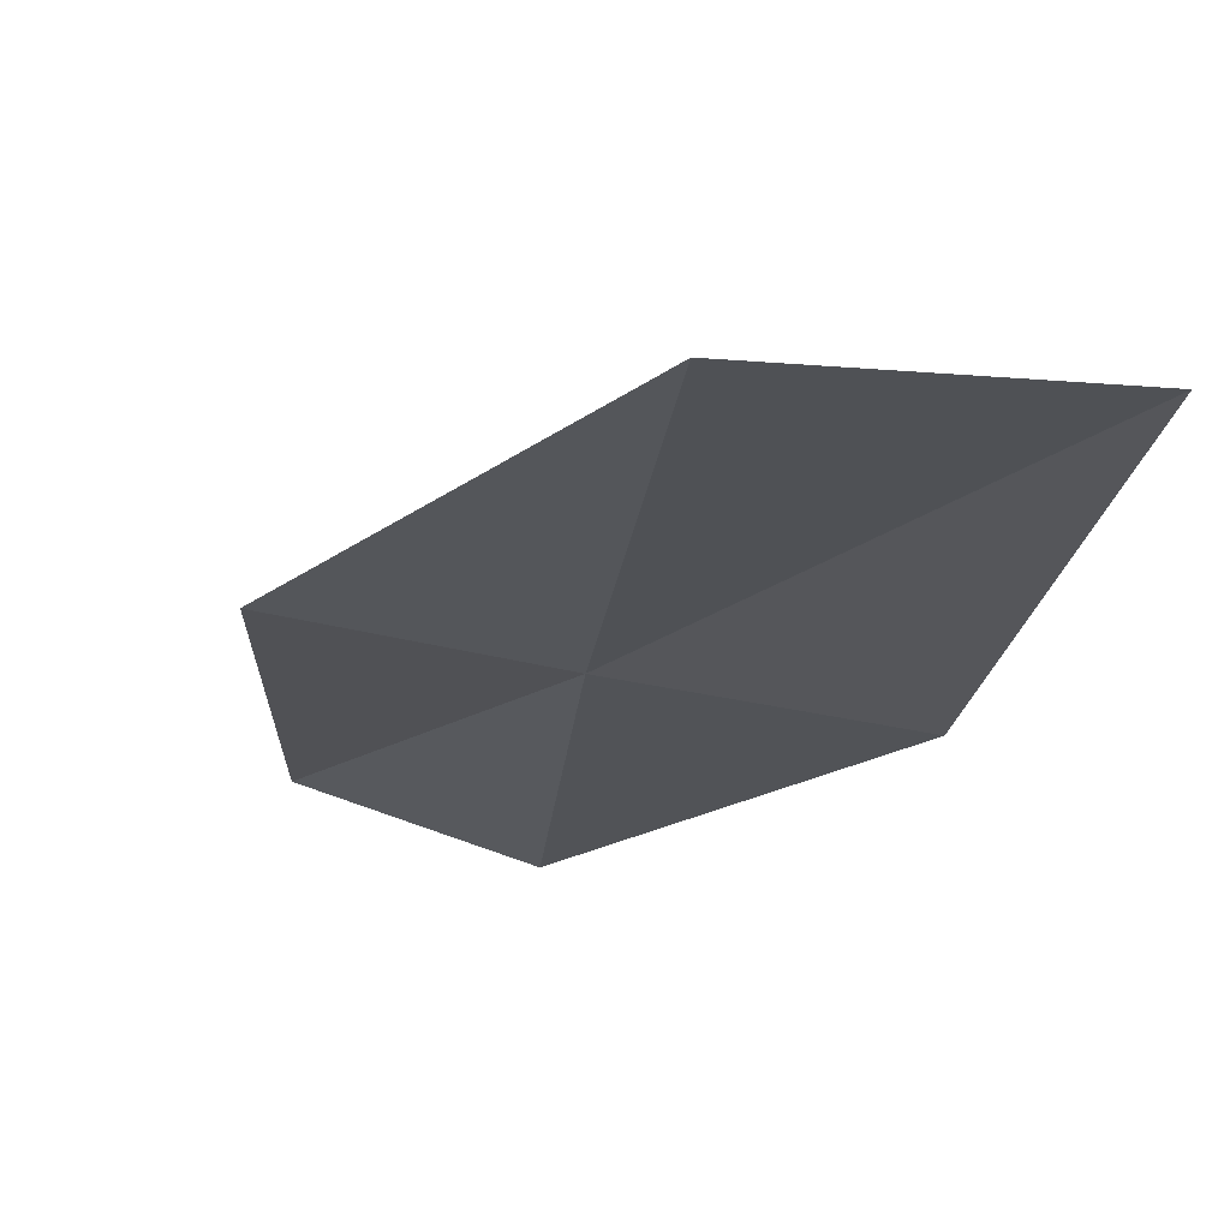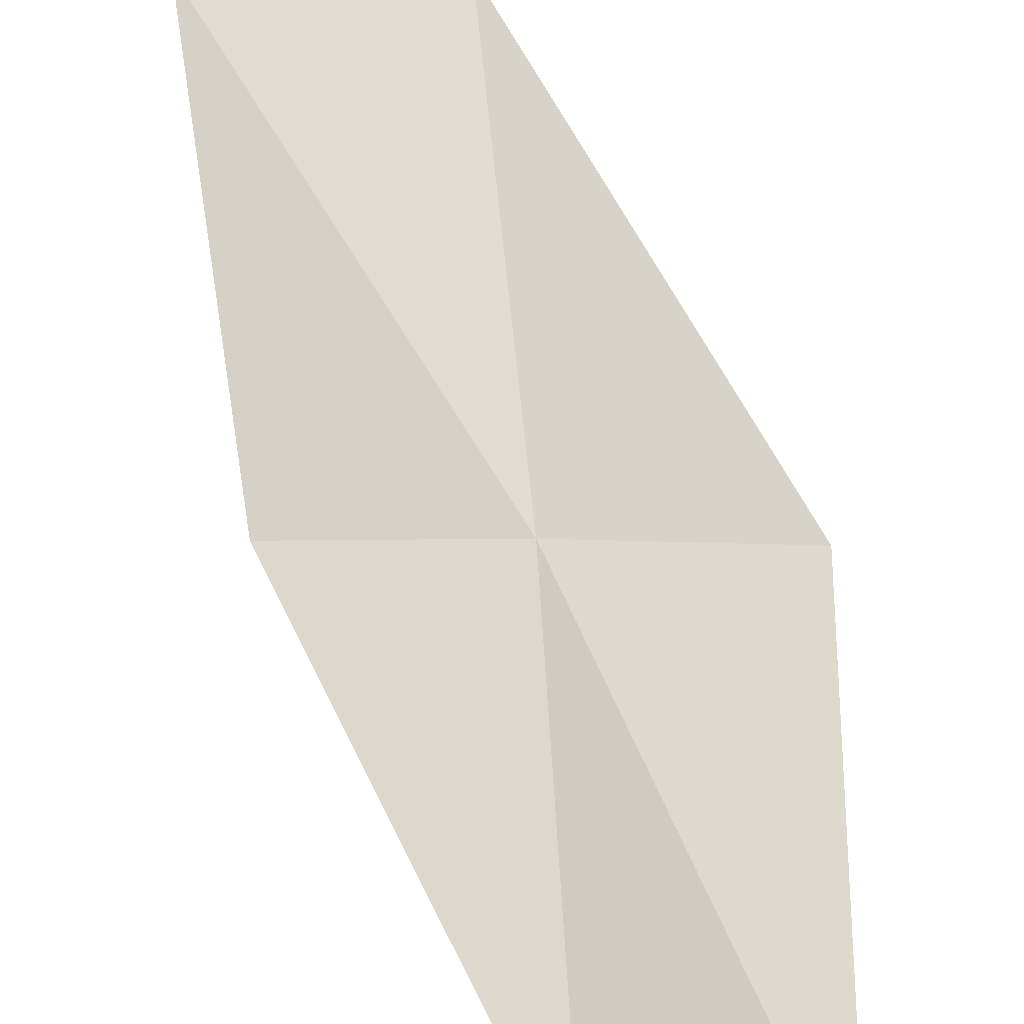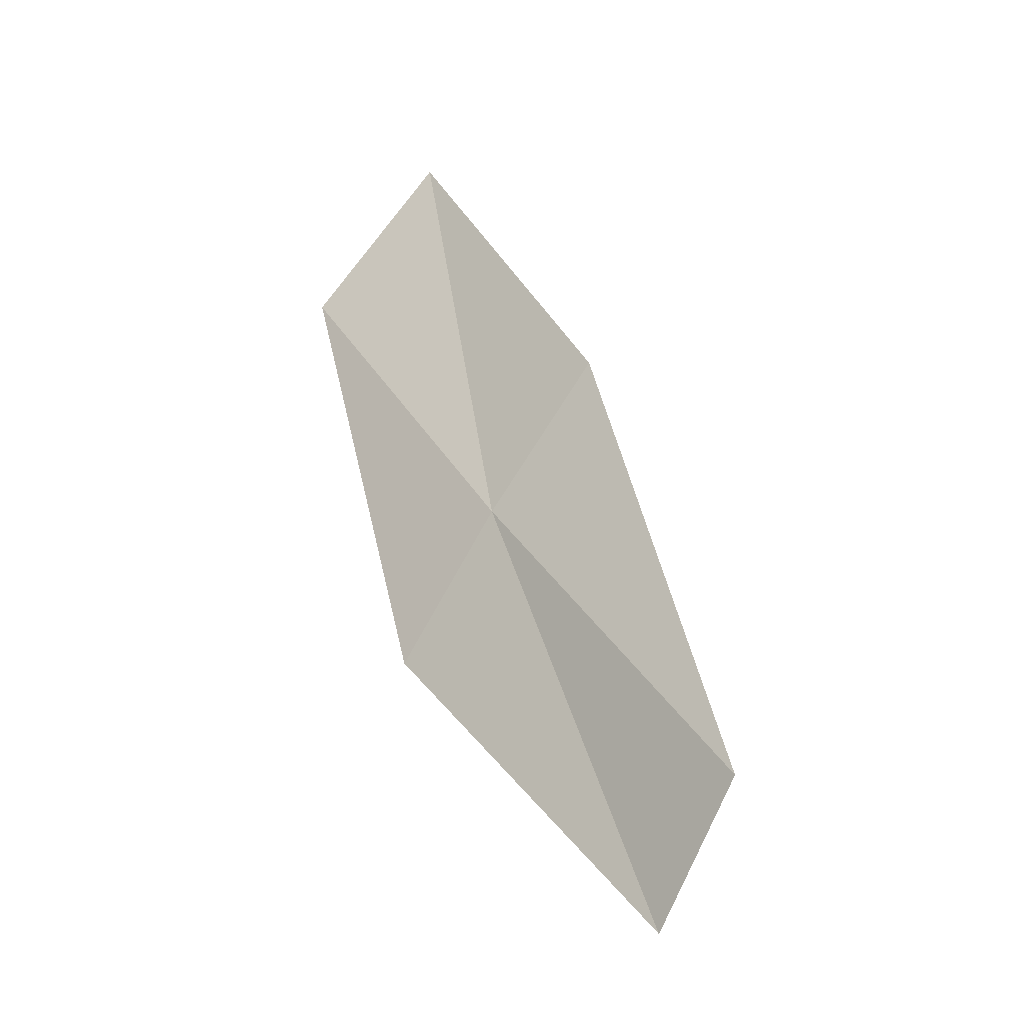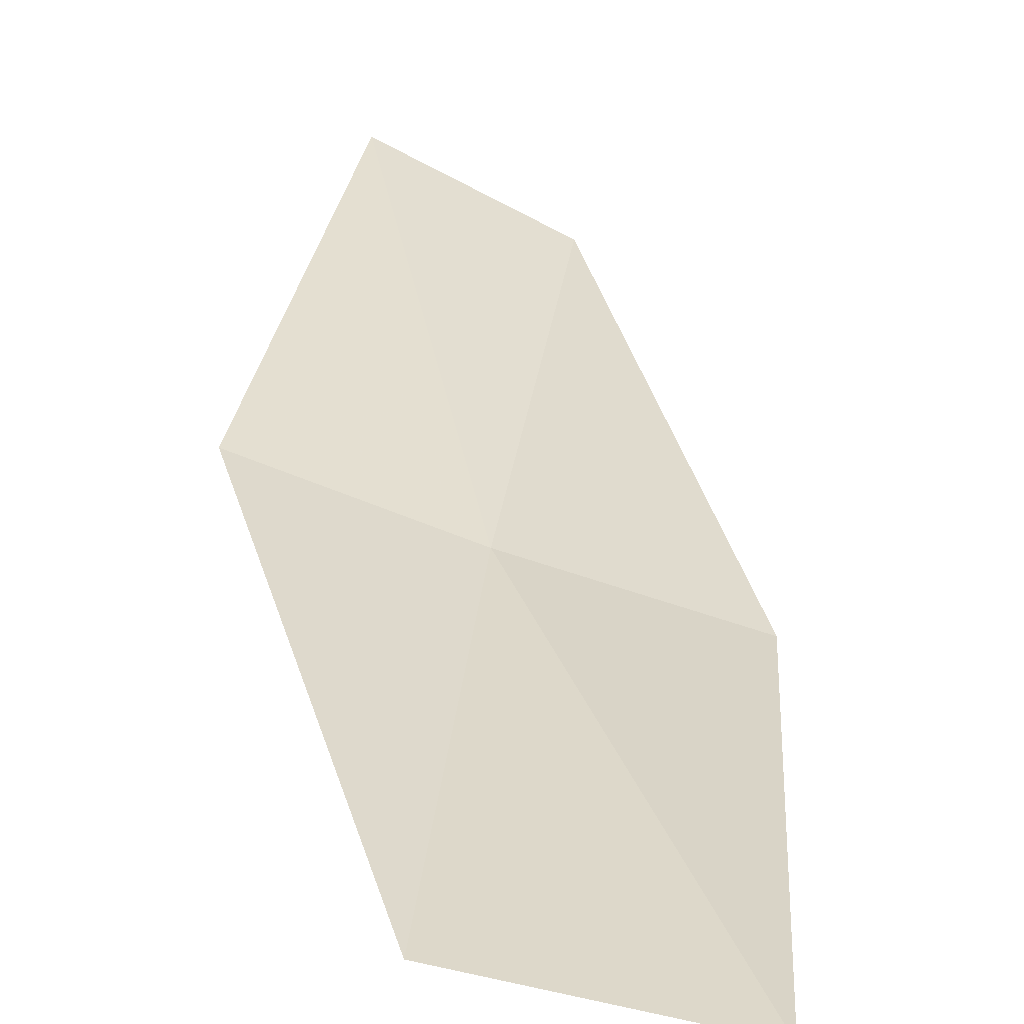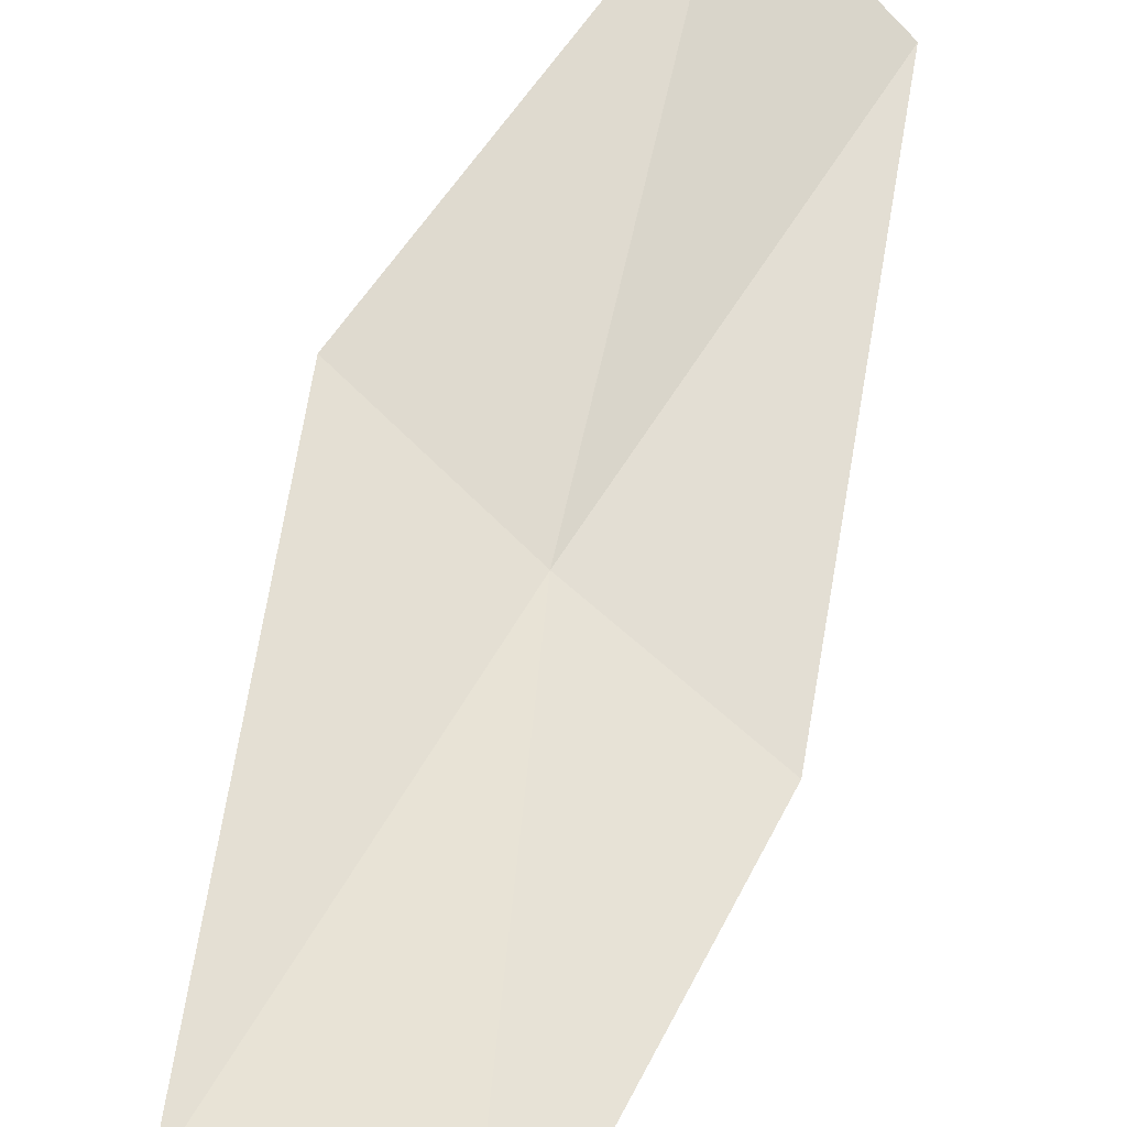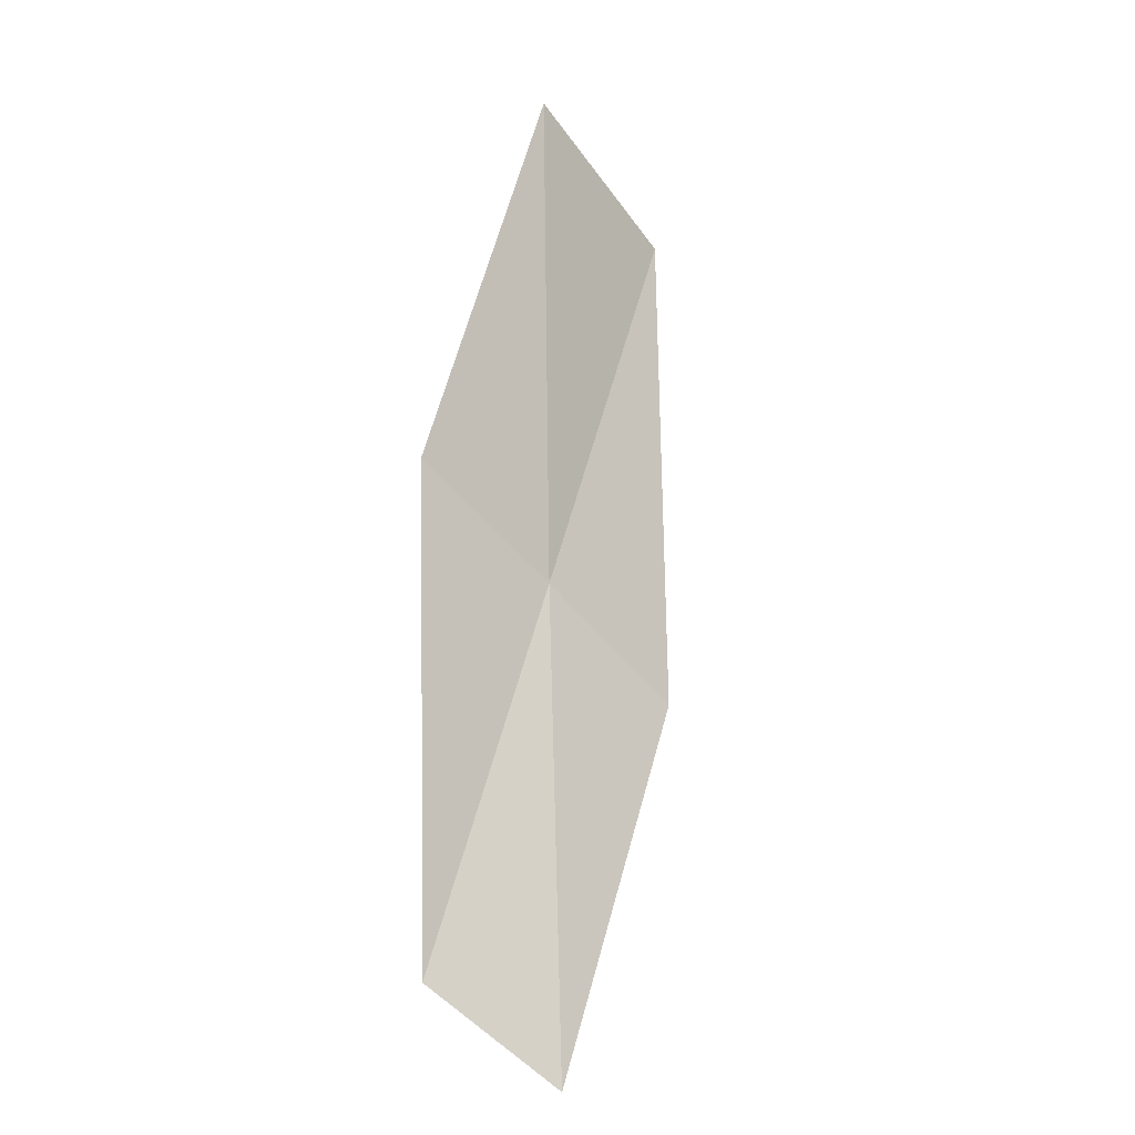
<metadata>
{"format":"obj","ext":"obj","renderer":"f3d","projection":"perspective","resolution":1024,"background":"white","views":[{"elev":-24.5,"azim":142.4,"up":"+Z"},{"elev":71.9,"azim":-36.9,"up":"+Z"},{"elev":-36.1,"azim":-150.1,"up":"+Y"},{"elev":24.8,"azim":154.7,"up":"+Z"},{"elev":56.3,"azim":179.1,"up":"+Z"},{"elev":-0.4,"azim":-49.5,"up":"+Y"}]}
</metadata>
<code>
v 40.25 55.54 1.458
v 41.93 58.31 1.162
v 41.28 54.58 1.804
v 38.46 52.82 1.869
v 39.17 56.46 1.163
v 40.69 59.32 1.019
v 39.35 51.99 2.358
f 1 3 2
f 1 5 4
f 1 6 5
f 1 2 6
f 1 4 7
f 1 7 3

</code>
